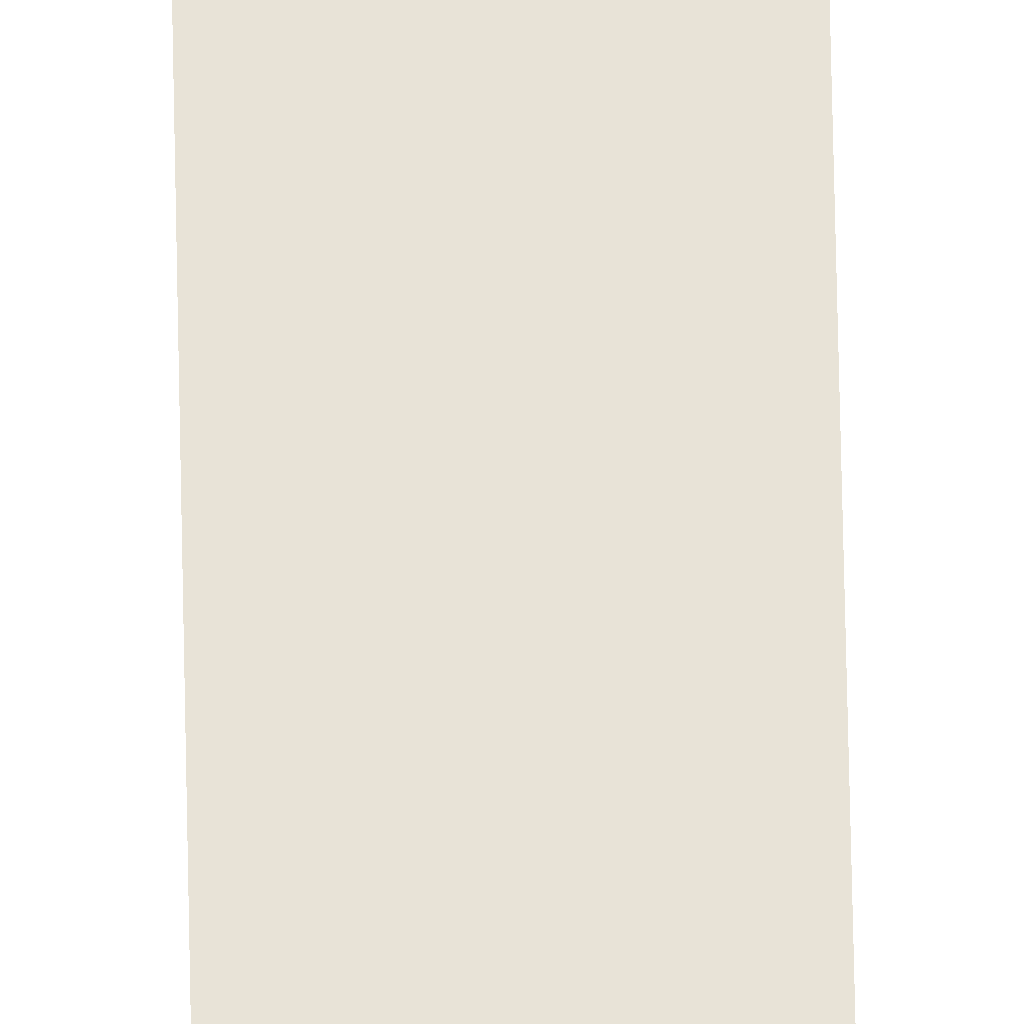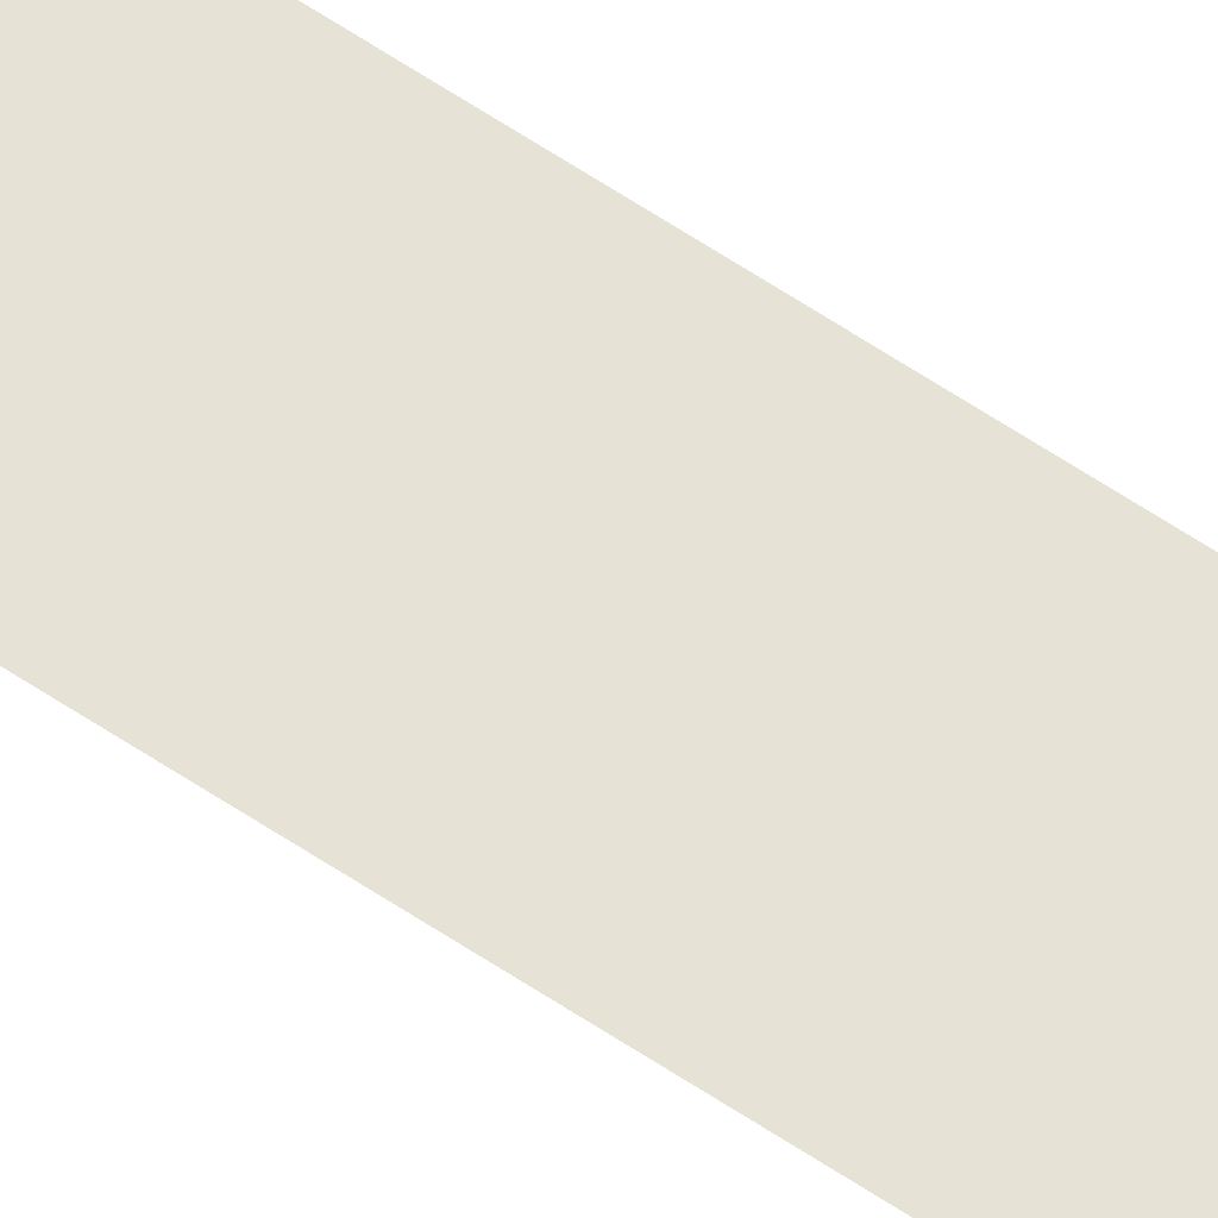
<metadata>
{"format":"obj","ext":"obj","renderer":"f3d","projection":"perspective","resolution":1024,"background":"white","views":[{"elev":61.5,"azim":178.9,"up":"+Z"},{"elev":63.3,"azim":124.0,"up":"+Z"}]}
</metadata>
<code>
o Component_10_1/Component_10/mesh1/mesh1-geometry#mesh1-geometry
v -0.5355 0.6895 0.5089
v -0.5699 -0.6968 0.5089
v -0.5355 -0.6968 0.5089
v -0.5699 0.6895 0.5089
f 1 2 3
f 2 1 4
f 3 2 1
f 4 1 2

</code>
